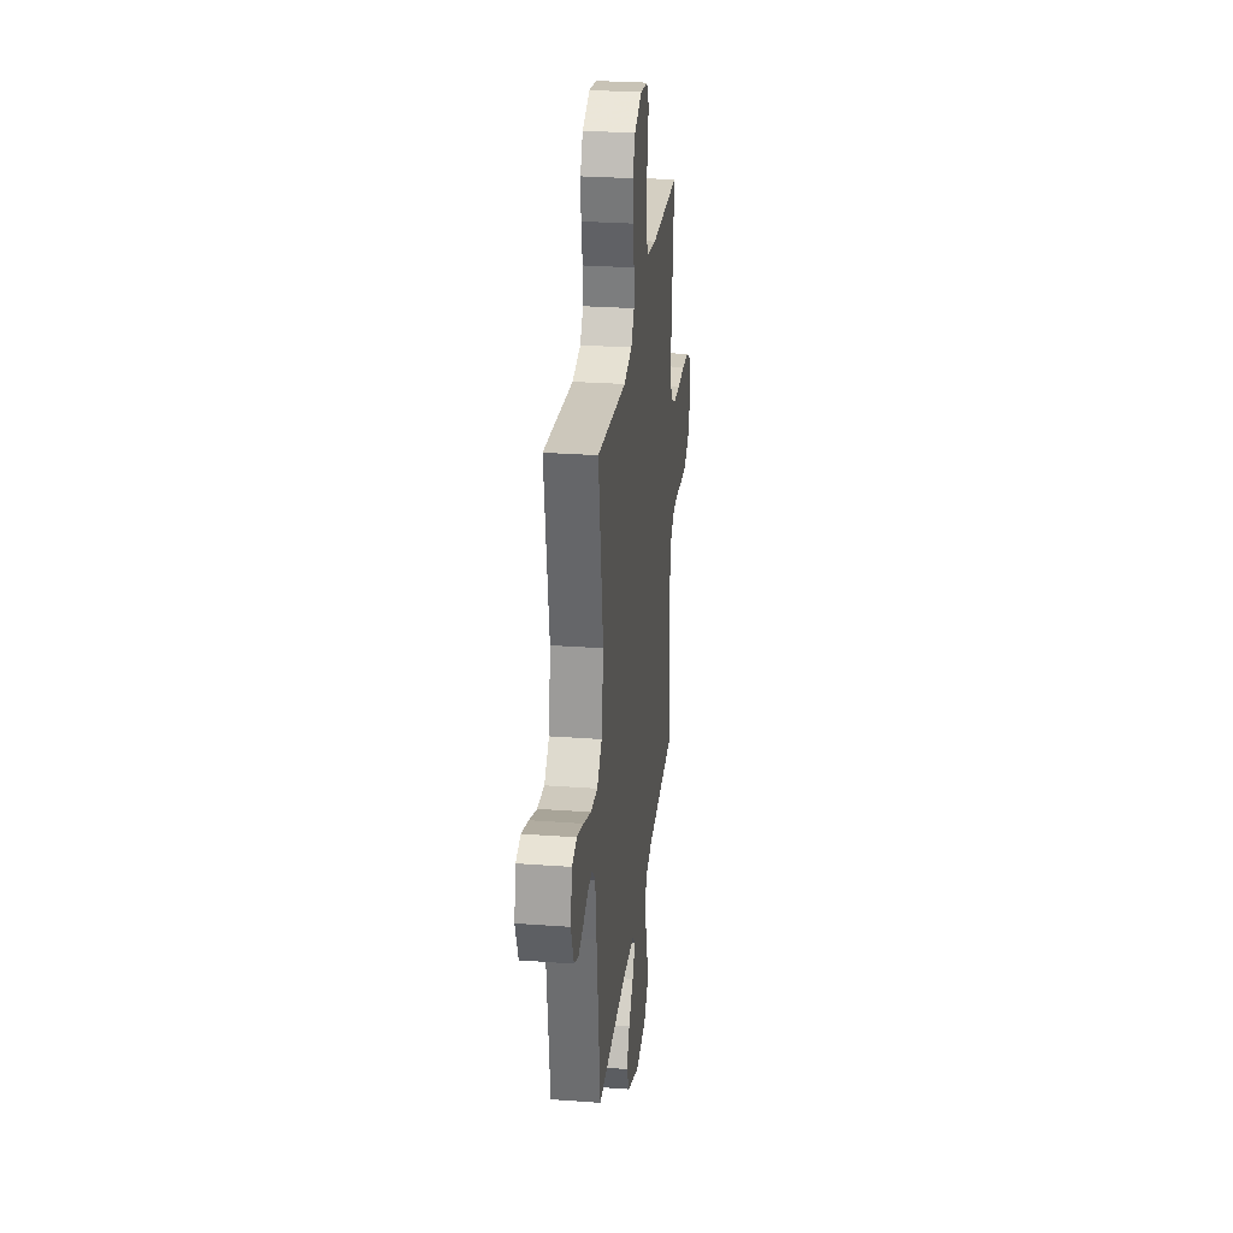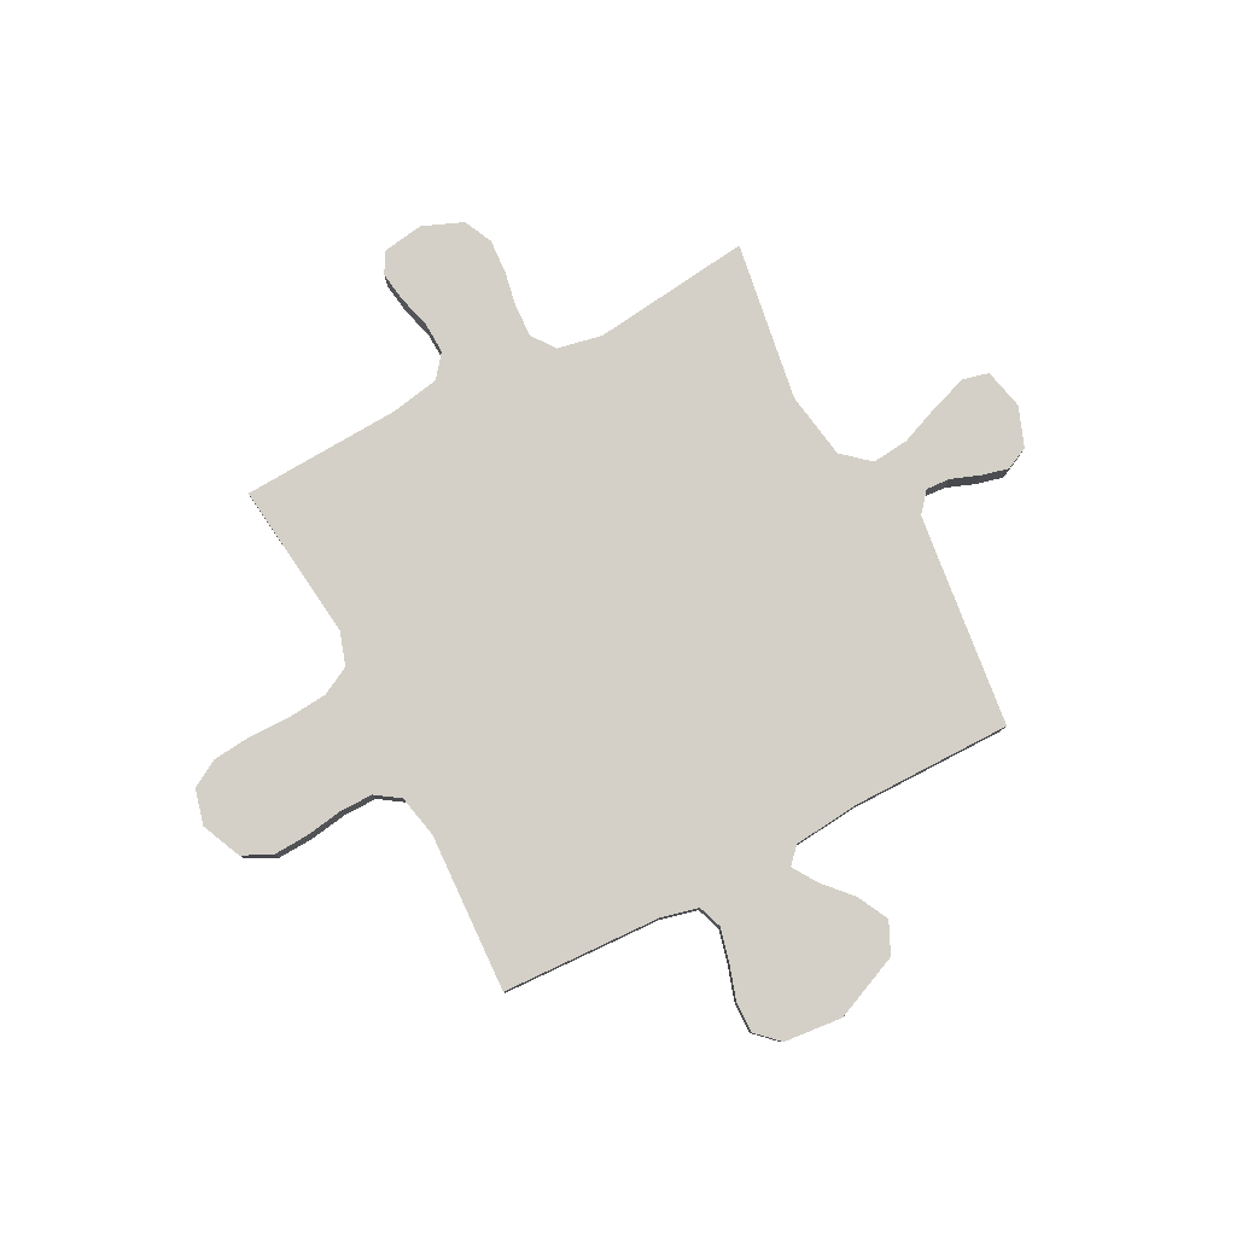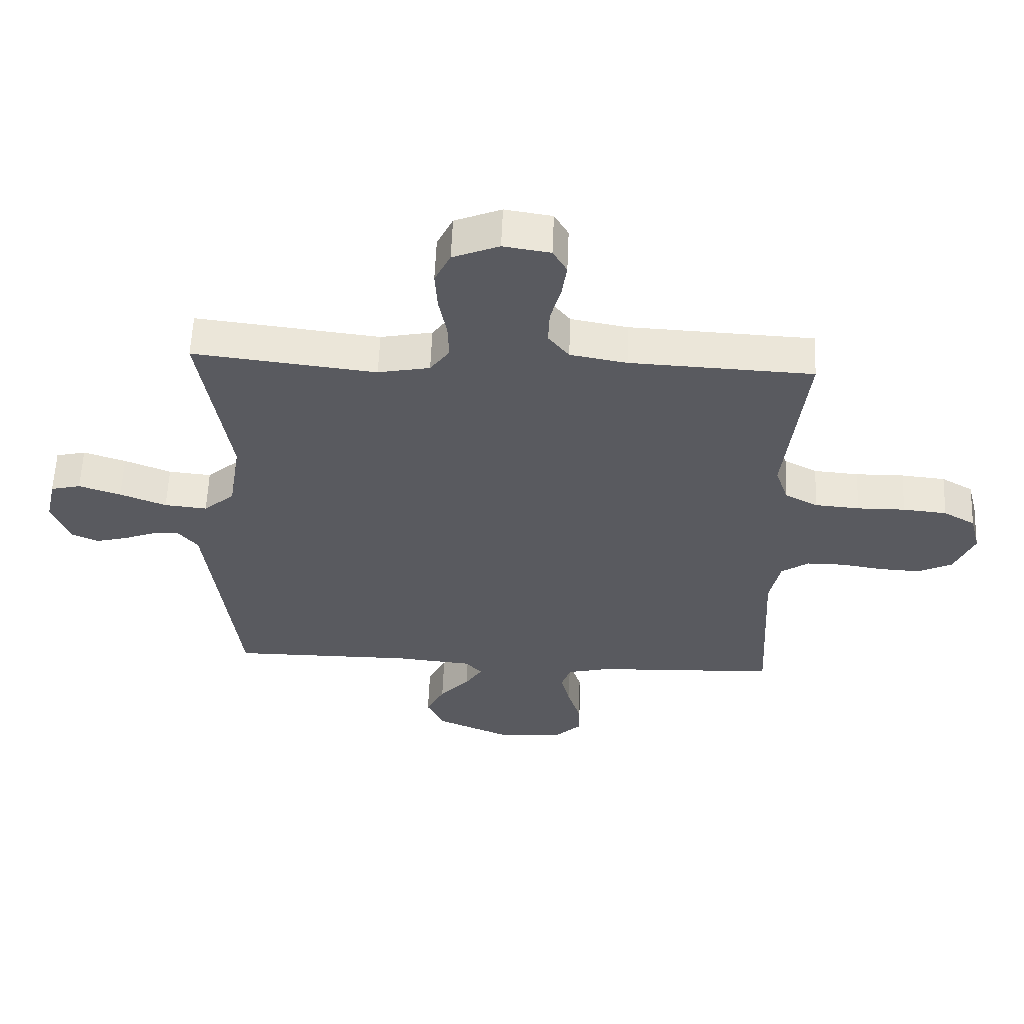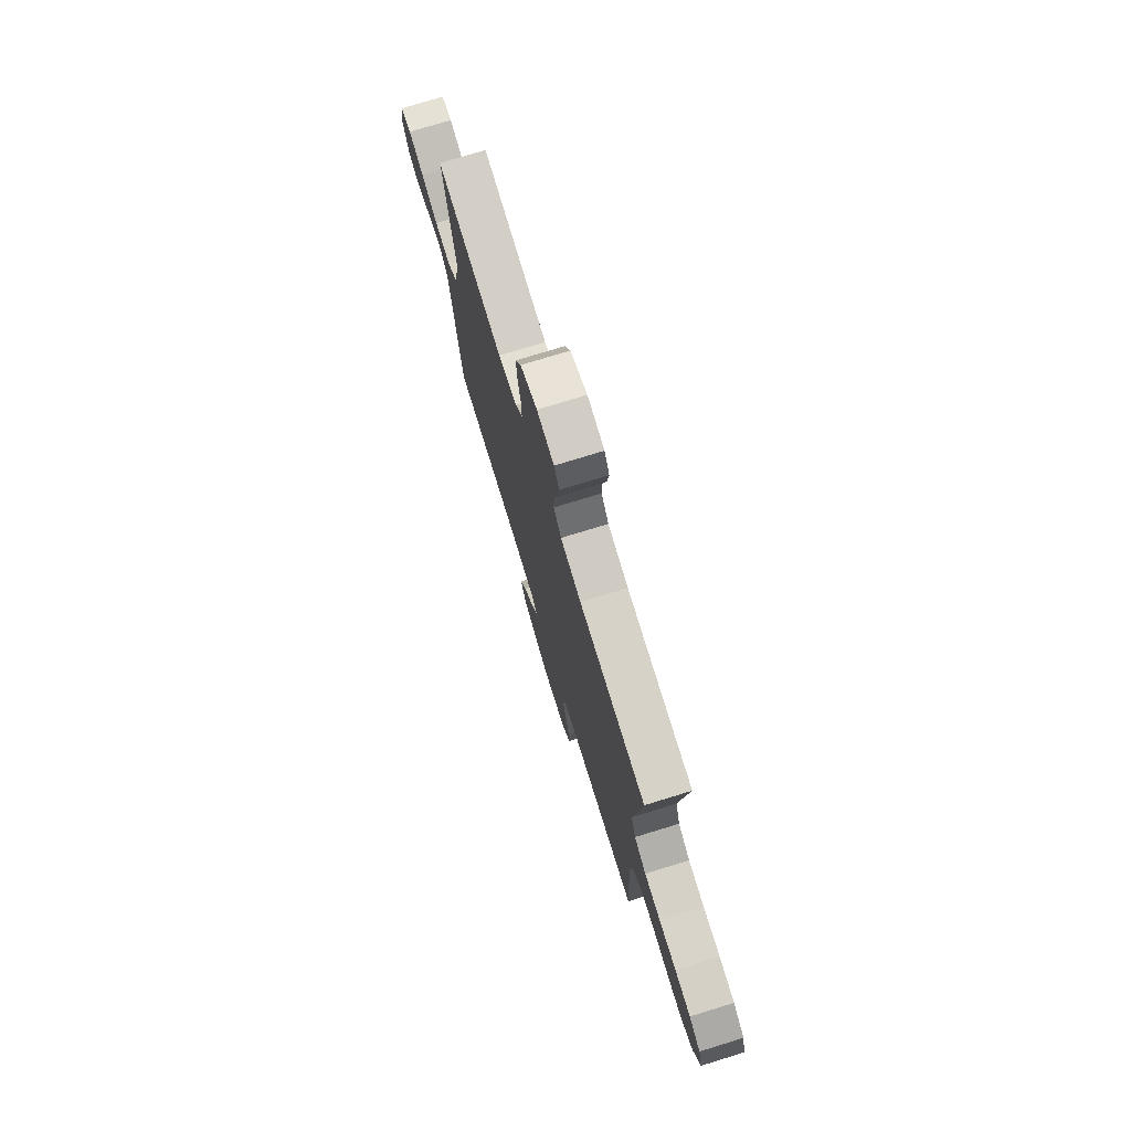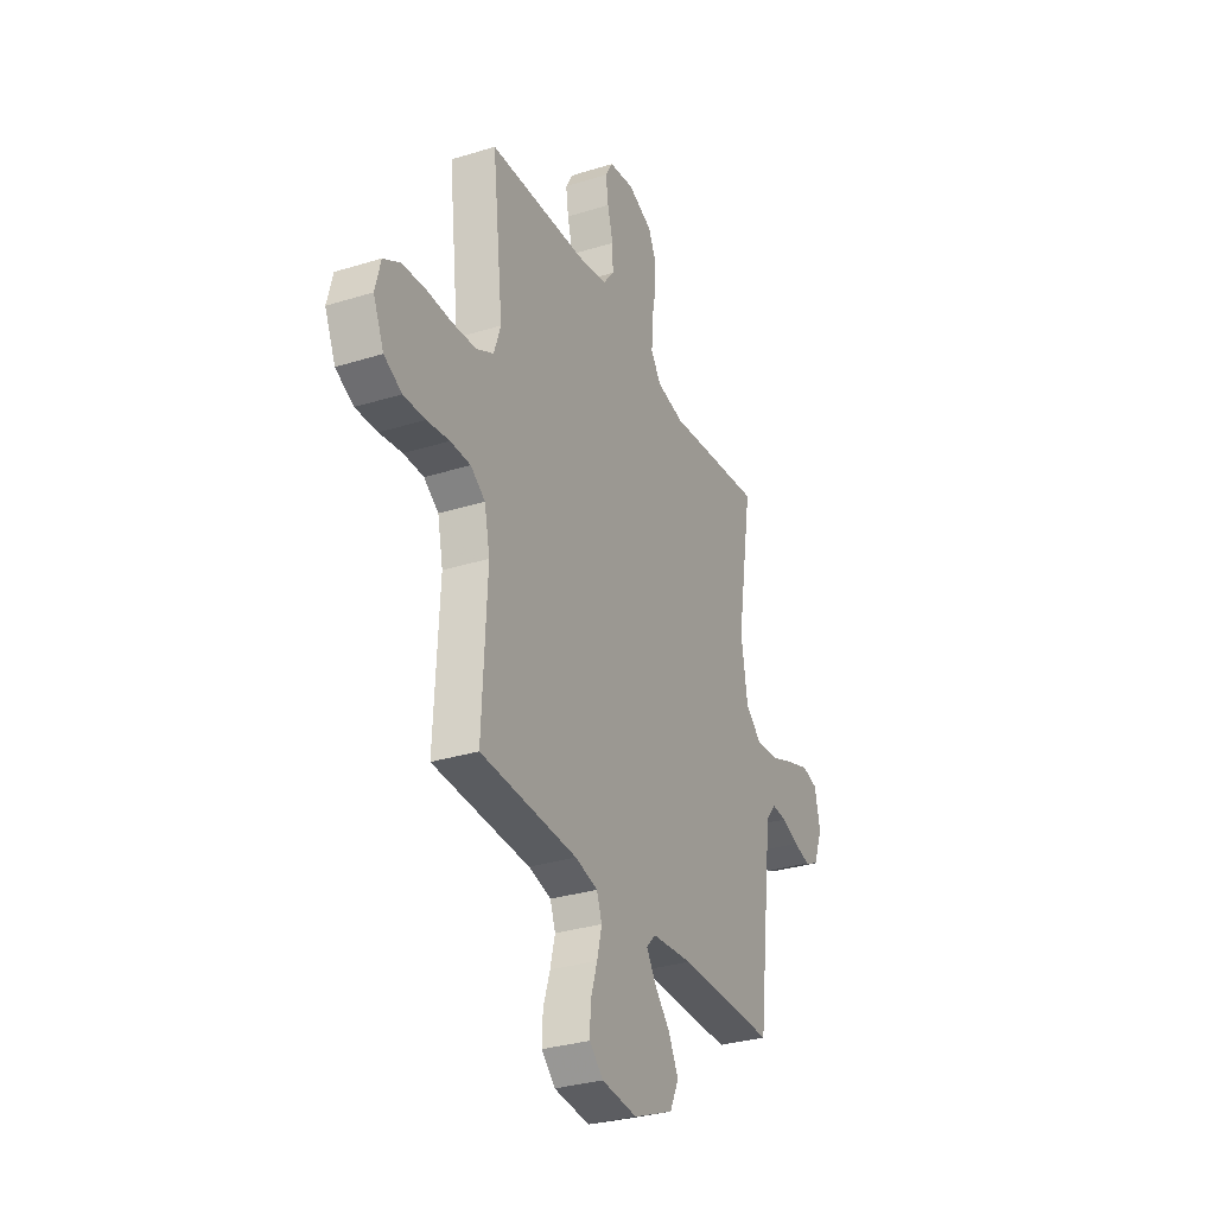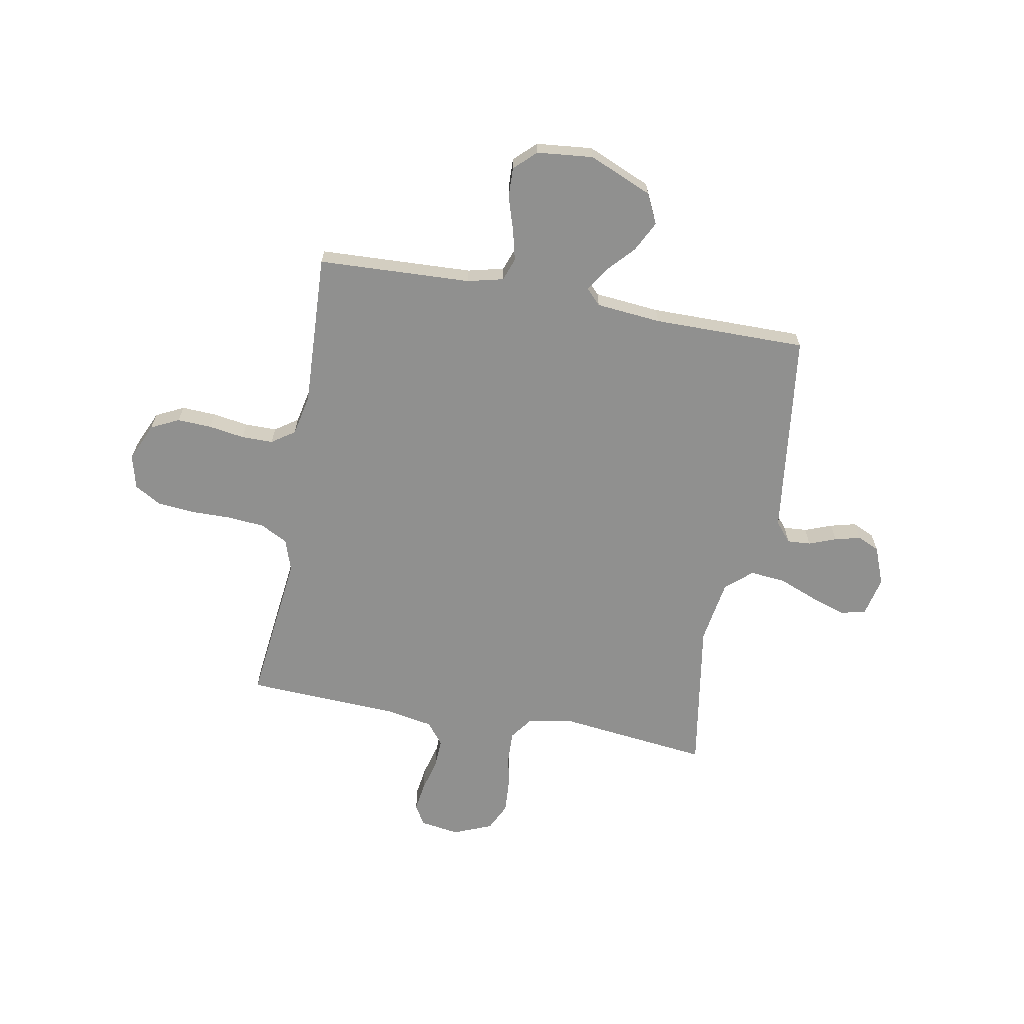
<metadata>
{"format":"obj","ext":"obj","renderer":"f3d","projection":"perspective","resolution":1024,"background":"white","views":[{"elev":28.2,"azim":-83.6,"up":"+Z"},{"elev":79.9,"azim":152.3,"up":"+Y"},{"elev":58.2,"azim":2.3,"up":"+Z"},{"elev":75.5,"azim":72.9,"up":"+Z"},{"elev":-31.5,"azim":113.8,"up":"+Z"},{"elev":-65.5,"azim":169.6,"up":"+Y"}]}
</metadata>
<code>
v 0.5 0.07 -0.5
v 0.2 0.07 -0.513
v 0.13 0.07 -0.53
v 0.114 0.07 -0.575
v 0.129 0.07 -0.636
v 0.15 0.07 -0.702
v 0.152 0.07 -0.761
v 0.11 0.07 -0.801
v 0 0.07 -0.812
v -0.124 0.07 -0.759
v -0.152 0.07 -0.7
v -0.122 0.07 -0.641
v -0.073 0.07 -0.587
v -0.044 0.07 -0.541
v -0.073 0.07 -0.511
v -0.2 0.07 -0.499
v -0.5 0.07 -0.5
v -0.537 0.07 -0.2
v -0.55 0.07 -0.097
v -0.582 0.07 -0.059
v -0.628 0.07 -0.062
v -0.681 0.07 -0.082
v -0.732 0.07 -0.095
v -0.775 0.07 -0.075
v -0.804 0.07 0
v -0.787 0.07 0.077
v -0.738 0.07 0.089
v -0.669 0.07 0.066
v -0.593 0.07 0.036
v -0.523 0.07 0.029
v -0.472 0.07 0.074
v -0.452 0.07 0.2
v -0.5 0.07 0.5
v -0.2 0.07 0.465
v -0.115 0.07 0.482
v -0.083 0.07 0.526
v -0.085 0.07 0.586
v -0.098 0.07 0.654
v -0.102 0.07 0.719
v -0.076 0.07 0.773
v 0 0.07 0.804
v 0.077 0.07 0.792
v 0.1 0.07 0.752
v 0.092 0.07 0.696
v 0.075 0.07 0.632
v 0.073 0.07 0.574
v 0.107 0.07 0.531
v 0.2 0.07 0.514
v 0.5 0.07 0.5
v 0.466 0.07 0.2
v 0.487 0.07 0.137
v 0.541 0.07 0.109
v 0.614 0.07 0.103
v 0.693 0.07 0.104
v 0.765 0.07 0.097
v 0.817 0.07 0.067
v 0.834 0.07 0
v 0.801 0.07 -0.075
v 0.746 0.07 -0.102
v 0.679 0.07 -0.099
v 0.609 0.07 -0.088
v 0.547 0.07 -0.088
v 0.502 0.07 -0.119
v 0.485 0.07 -0.2
v 0.5 0 -0.5
v 0.2 0 -0.513
v 0.13 0 -0.53
v 0.114 0 -0.575
v 0.129 0 -0.636
v 0.15 0 -0.702
v 0.152 0 -0.761
v 0.11 0 -0.801
v 0 0 -0.812
v -0.124 0 -0.759
v -0.152 0 -0.7
v -0.122 0 -0.641
v -0.073 0 -0.587
v -0.044 0 -0.541
v -0.073 0 -0.511
v -0.2 0 -0.499
v -0.5 0 -0.5
v -0.537 0 -0.2
v -0.55 0 -0.097
v -0.582 0 -0.059
v -0.628 0 -0.062
v -0.681 0 -0.082
v -0.732 0 -0.095
v -0.775 0 -0.075
v -0.804 0 0
v -0.787 0 0.077
v -0.738 0 0.089
v -0.669 0 0.066
v -0.593 0 0.036
v -0.523 0 0.029
v -0.472 0 0.074
v -0.452 0 0.2
v -0.5 0 0.5
v -0.2 0 0.465
v -0.115 0 0.482
v -0.083 0 0.526
v -0.085 0 0.586
v -0.098 0 0.654
v -0.102 0 0.719
v -0.076 0 0.773
v 0 0 0.804
v 0.077 0 0.792
v 0.1 0 0.752
v 0.092 0 0.696
v 0.075 0 0.632
v 0.073 0 0.574
v 0.107 0 0.531
v 0.2 0 0.514
v 0.5 0 0.5
v 0.466 0 0.2
v 0.487 0 0.137
v 0.541 0 0.109
v 0.614 0 0.103
v 0.693 0 0.104
v 0.765 0 0.097
v 0.817 0 0.067
v 0.834 0 0
v 0.801 0 -0.075
v 0.746 0 -0.102
v 0.679 0 -0.099
v 0.609 0 -0.088
v 0.547 0 -0.088
v 0.502 0 -0.119
v 0.485 0 -0.2
f 58 59 60 61
f 58 61 62
f 57 58 62
f 56 57 62
f 53 54 55 56
f 52 53 56 62
f 51 52 62 63
f 48 49 50
f 47 48 50 51
f 42 43 44 45
f 42 45 46
f 41 42 46
f 40 41 46
f 37 38 39 40
f 36 37 40 46
f 35 36 46 47
f 32 33 34
f 31 32 34 35
f 26 27 28 29
f 24 25 26 29
f 24 29 30
f 21 22 23 24
f 21 24 30
f 20 21 30
f 19 20 30 31
f 16 17 18
f 15 16 18 19
f 10 11 12 13
f 10 13 14
f 9 10 14
f 8 9 14
f 5 6 7 8
f 4 5 8 14
f 3 4 14 15
f 64 1 2
f 47 51 63 64
f 31 35 47 64
f 15 19 31 64
f 2 3 15 64
f 125 124 123 122
f 126 125 122
f 126 122 121
f 126 121 120
f 120 119 118 117
f 126 120 117 116
f 127 126 116 115
f 114 113 112
f 115 114 112 111
f 109 108 107 106
f 110 109 106
f 110 106 105
f 110 105 104
f 104 103 102 101
f 110 104 101 100
f 111 110 100 99
f 98 97 96
f 99 98 96 95
f 93 92 91 90
f 93 90 89 88
f 94 93 88
f 88 87 86 85
f 94 88 85
f 94 85 84
f 95 94 84 83
f 82 81 80
f 83 82 80 79
f 77 76 75 74
f 78 77 74
f 78 74 73
f 78 73 72
f 72 71 70 69
f 78 72 69 68
f 79 78 68 67
f 66 65 128
f 128 127 115 111
f 128 111 99 95
f 128 95 83 79
f 128 79 67 66
f 1 65 66 2
f 2 66 67 3
f 3 67 68 4
f 4 68 69 5
f 5 69 70 6
f 6 70 71 7
f 7 71 72 8
f 8 72 73 9
f 9 73 74 10
f 10 74 75 11
f 11 75 76 12
f 12 76 77 13
f 13 77 78 14
f 14 78 79 15
f 15 79 80 16
f 16 80 81 17
f 17 81 82 18
f 18 82 83 19
f 19 83 84 20
f 20 84 85 21
f 21 85 86 22
f 22 86 87 23
f 23 87 88 24
f 24 88 89 25
f 25 89 90 26
f 26 90 91 27
f 27 91 92 28
f 28 92 93 29
f 29 93 94 30
f 30 94 95 31
f 31 95 96 32
f 32 96 97 33
f 33 97 98 34
f 34 98 99 35
f 35 99 100 36
f 36 100 101 37
f 37 101 102 38
f 38 102 103 39
f 39 103 104 40
f 40 104 105 41
f 41 105 106 42
f 42 106 107 43
f 43 107 108 44
f 44 108 109 45
f 45 109 110 46
f 46 110 111 47
f 47 111 112 48
f 48 112 113 49
f 49 113 114 50
f 50 114 115 51
f 51 115 116 52
f 52 116 117 53
f 53 117 118 54
f 54 118 119 55
f 55 119 120 56
f 56 120 121 57
f 57 121 122 58
f 58 122 123 59
f 59 123 124 60
f 60 124 125 61
f 61 125 126 62
f 62 126 127 63
f 63 127 128 64
f 64 128 65 1

</code>
